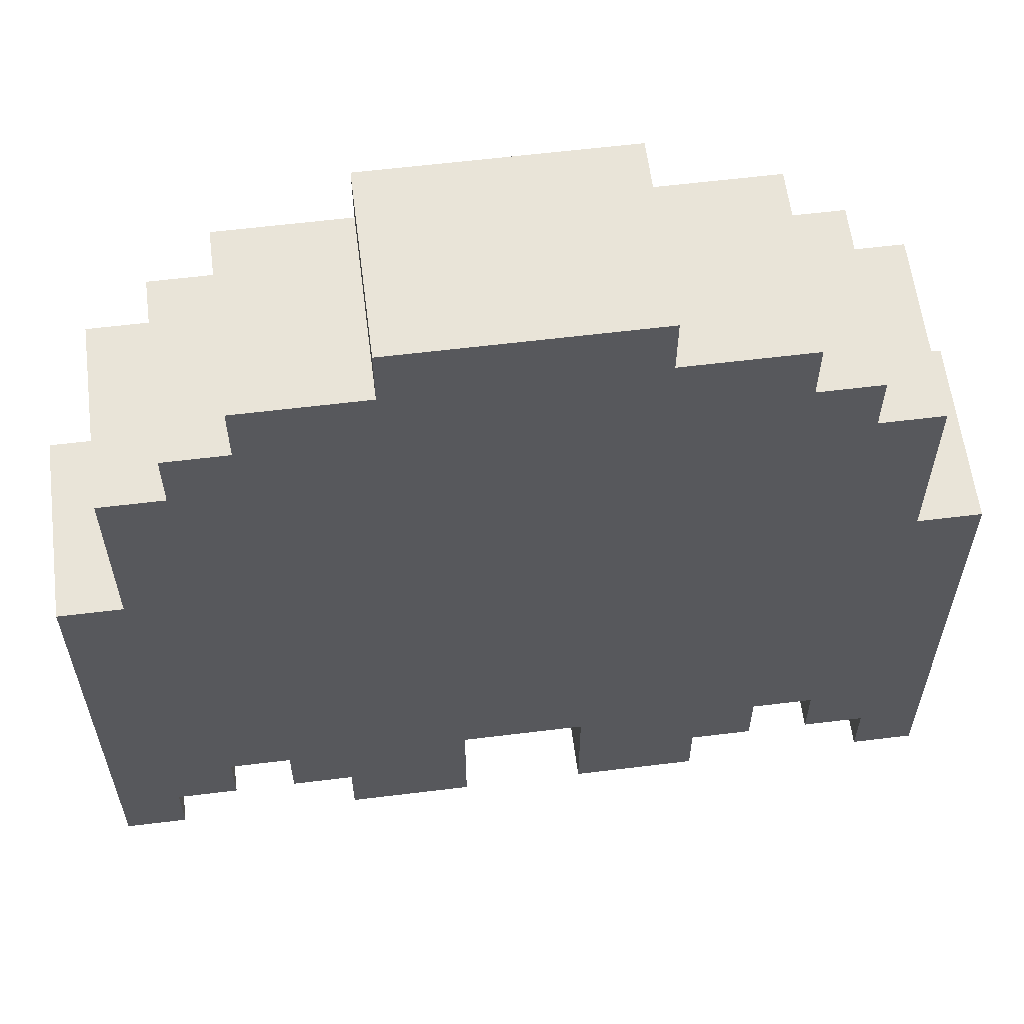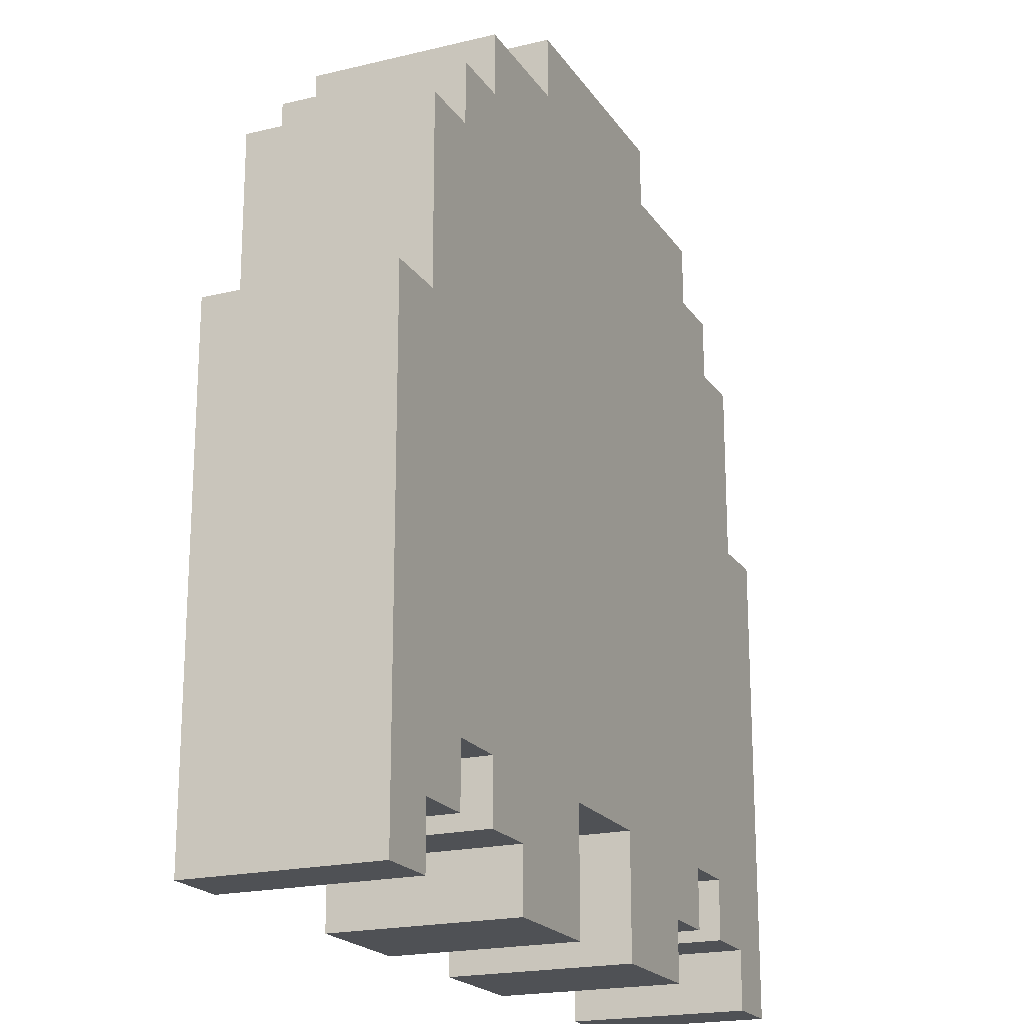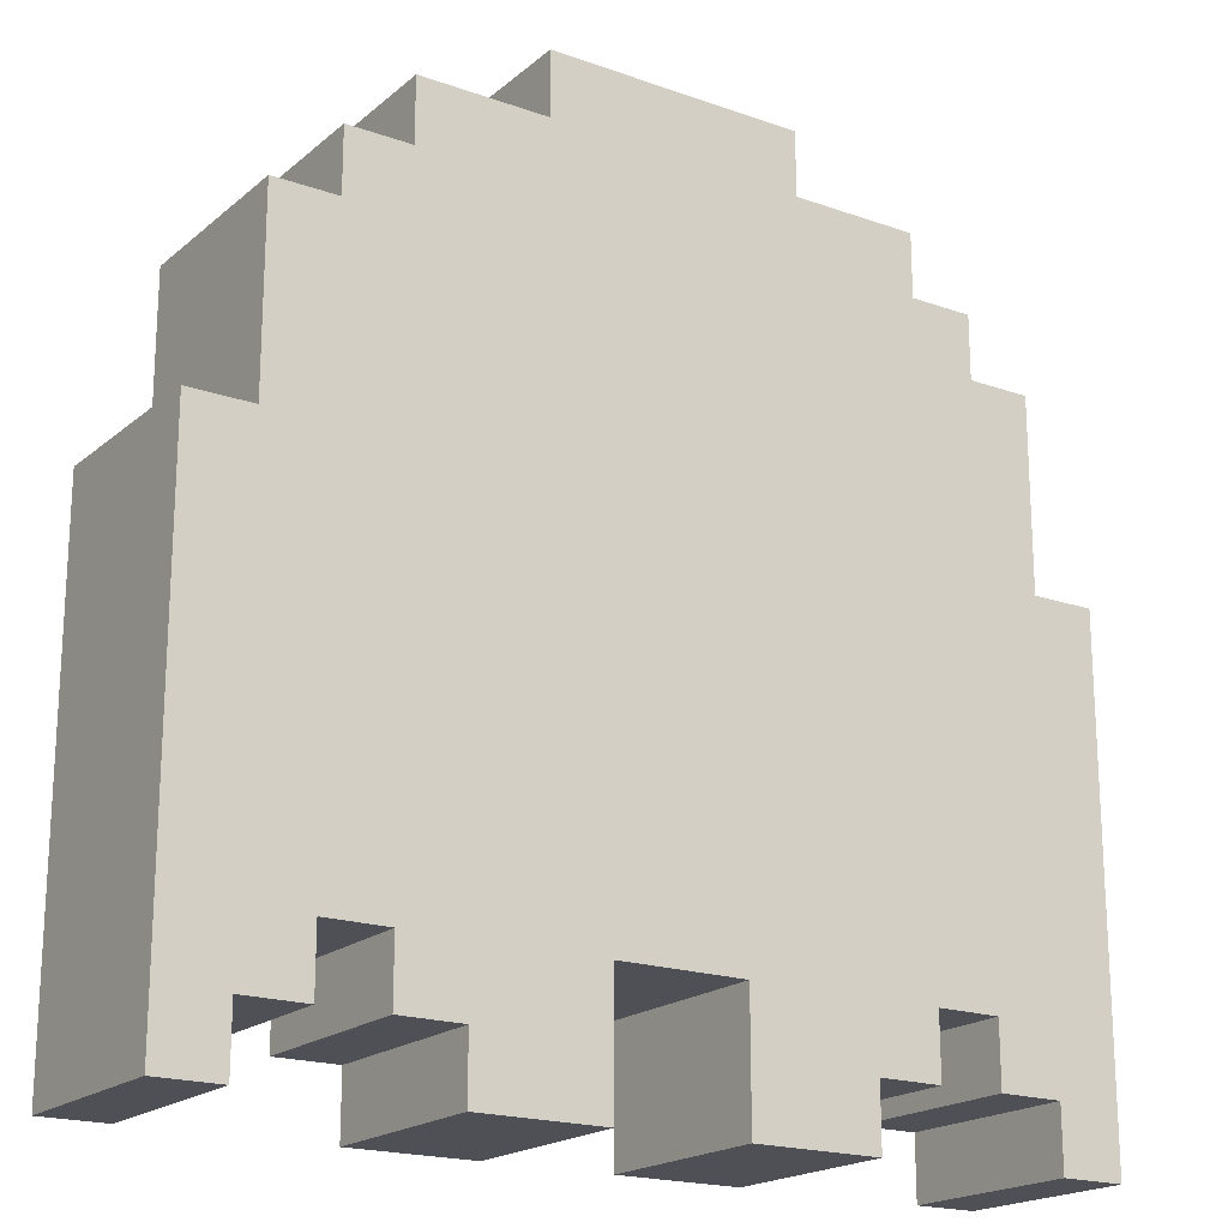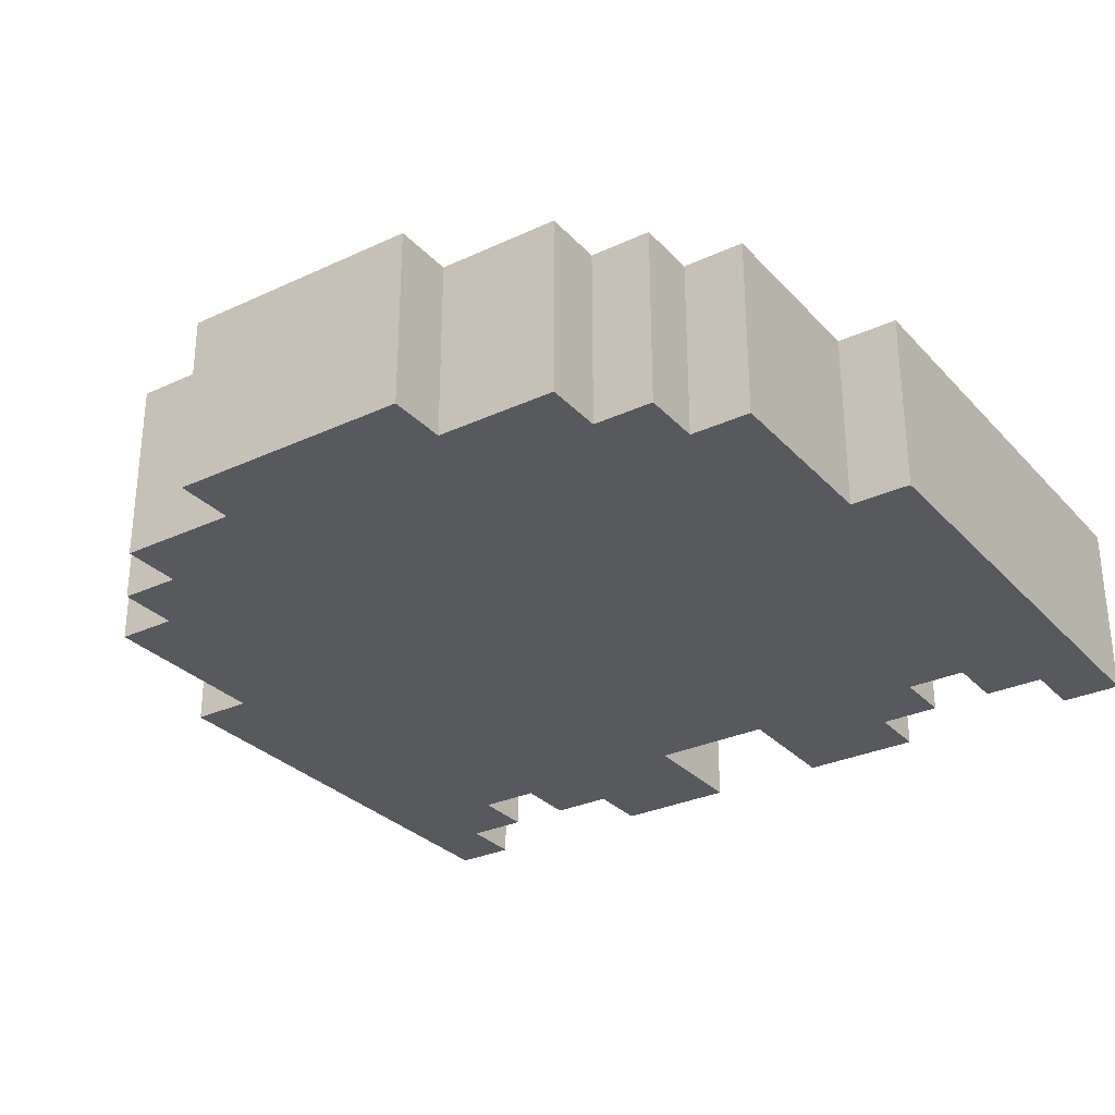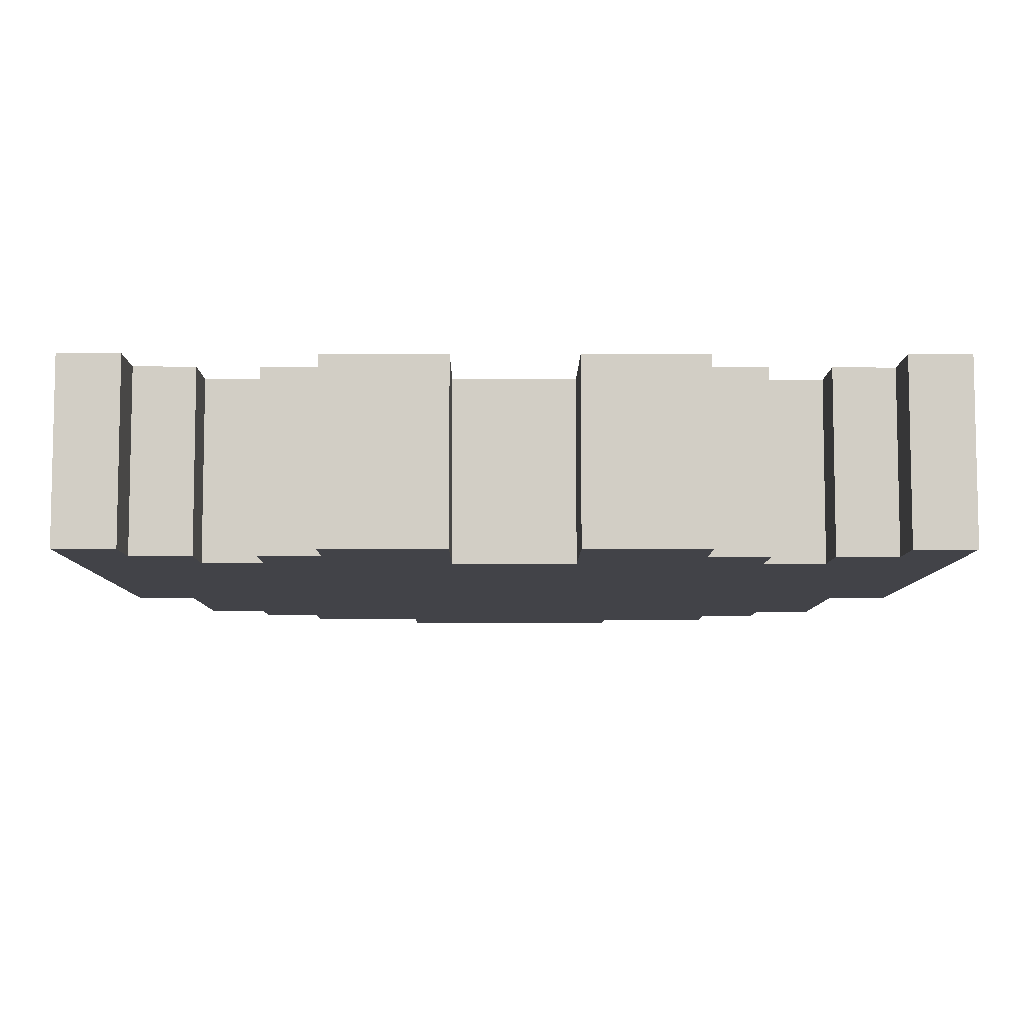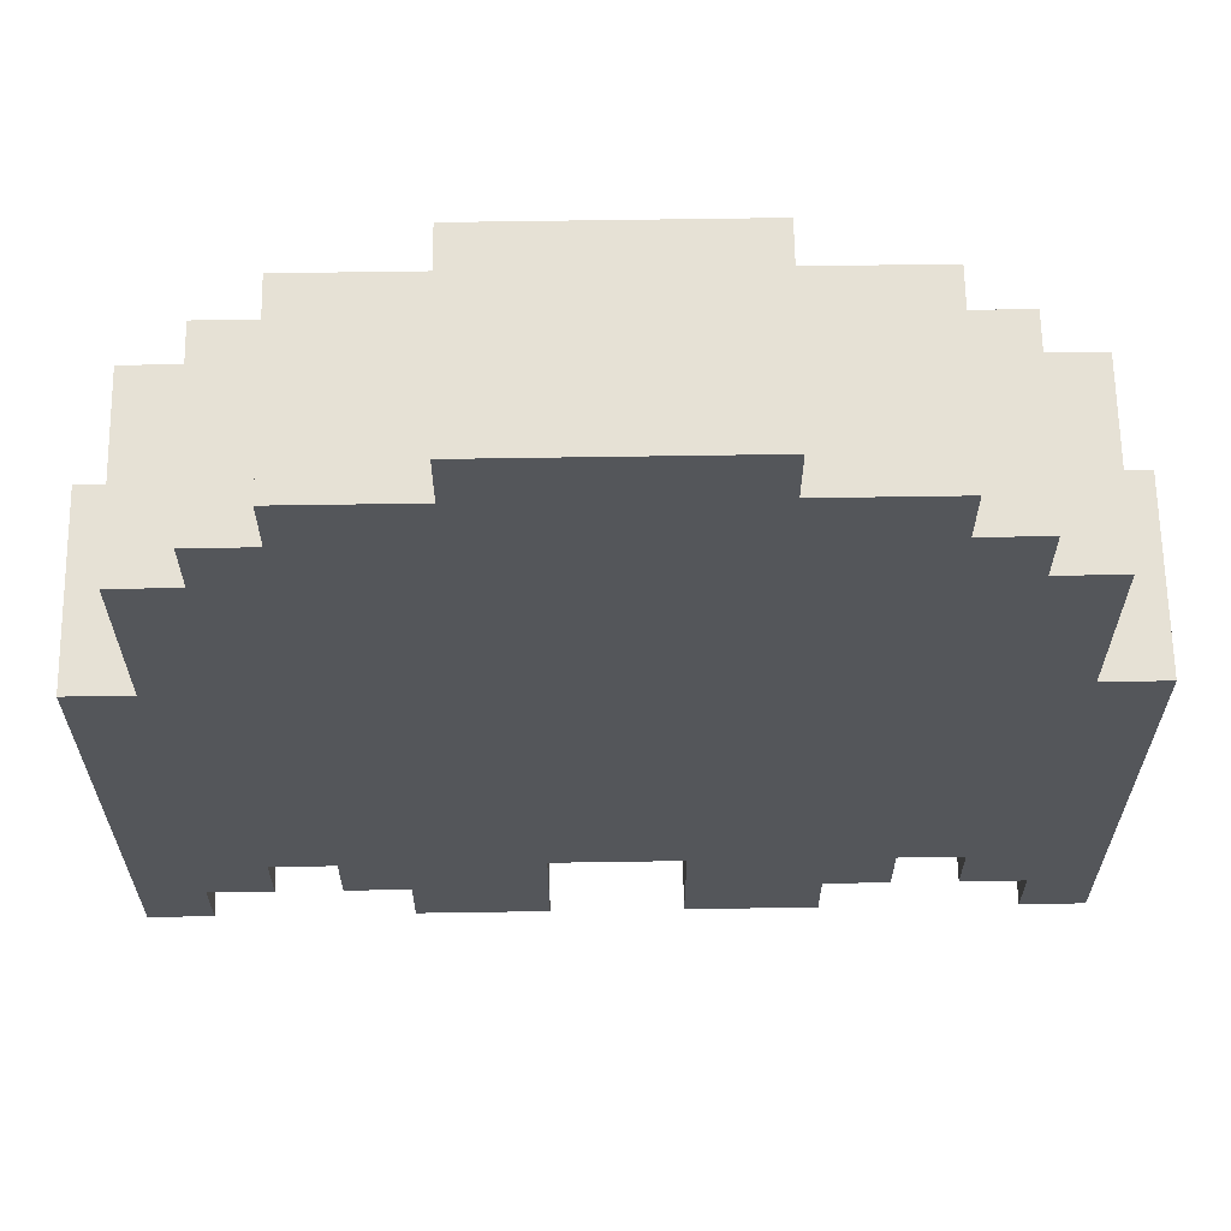
<metadata>
{"format":"obj","ext":"obj","renderer":"f3d","projection":"perspective","resolution":1024,"background":"white","views":[{"elev":60.1,"azim":-7.2,"up":"+Y"},{"elev":-20.0,"azim":114.0,"up":"+Y"},{"elev":-19.3,"azim":-33.7,"up":"+Y"},{"elev":-30.0,"azim":-145.9,"up":"+Z"},{"elev":-7.6,"azim":-0.4,"up":"+Z"},{"elev":64.2,"azim":179.1,"up":"+Y"}]}
</metadata>
<code>
g Blauw 0
v -7 0 1.5
v -7 0 -1.5
v -7 8 1.5
v -7 8 -1.5
v -6 8 1.5
v -6 8 -1.5
v -6 11 1.5
v -6 11 -1.5
v -5 11 1.5
v -5 11 -1.5
v -5 12 1.5
v -5 12 -1.5
v -4 1 1.5
v -4 1 -1.5
v -4 2 1.5
v -4 2 -1.5
v -4 12 1.5
v -4 12 -1.5
v -4 13 1.5
v -4 13 -1.5
v -3 0 1.5
v -3 0 -1.5
v -3 1 1.5
v -3 1 -1.5
v -2 13 1.5
v -2 13 -1.5
v -2 14 1.5
v -2 14 -1.5
v 1 0 1.5
v 1 0 -1.5
v 1 2 1.5
v 1 2 -1.5
v 5 1 1.5
v 5 1 -1.5
v 5 2 1.5
v 5 2 -1.5
v 6 0 1.5
v 6 0 -1.5
v 6 1 1.5
v 6 1 -1.5
v -6 0 1.5
v -6 0 -1.5
v -6 1 1.5
v -6 1 -1.5
v -5 1 1.5
v -5 1 -1.5
v -5 2 1.5
v -5 2 -1.5
v -1 0 1.5
v -1 0 -1.5
v -1 2 1.5
v -1 2 -1.5
v 2 13 1.5
v 2 13 -1.5
v 2 14 1.5
v 2 14 -1.5
v 3 0 1.5
v 3 0 -1.5
v 3 1 1.5
v 3 1 -1.5
v 4 1 1.5
v 4 1 -1.5
v 4 2 1.5
v 4 2 -1.5
v 4 12 1.5
v 4 12 -1.5
v 4 13 1.5
v 4 13 -1.5
v 5 11 1.5
v 5 11 -1.5
v 5 12 1.5
v 5 12 -1.5
v 6 8 1.5
v 6 8 -1.5
v 6 9 1.5
v 6 9 0.5
v 6 10 1.5
v 6 10 0.5
v 6 11 1.5
v 6 11 -1.5
v 7 0 1.5
v 7 0 -1.5
v 7 8 1.5
v 7 8 -1.5
v -7 0 1.5
v -7 8 1.5
v -6 0 1.5
v -6 1 1.5
v -6 8 1.5
v -6 11 1.5
v -5 1 1.5
v -5 2 1.5
v -5 11 1.5
v -5 12 1.5
v -4 1 1.5
v -4 2 1.5
v -4 7 1.5
v -4 10 1.5
v -4 12 1.5
v -4 13 1.5
v -3 0 1.5
v -3 1 1.5
v -3 6 1.5
v -3 7 1.5
v -3 10 1.5
v -3 11 1.5
v -2 7 1.5
v -2 9 1.5
v -2 13 1.5
v -2 14 1.5
v -1 0 1.5
v -1 2 1.5
v -1 6 1.5
v -1 7 1.5
v -1 9 1.5
v -1 10 1.5
v -1 11 1.5
v 0 9 1.5
v 0 10 1.5
v 1 0 1.5
v 1 2 1.5
v 2 7 1.5
v 2 10 1.5
v 2 13 1.5
v 2 14 1.5
v 3 0 1.5
v 3 1 1.5
v 3 6 1.5
v 3 7 1.5
v 3 10 1.5
v 3 11 1.5
v 4 1 1.5
v 4 2 1.5
v 4 7 1.5
v 4 9 1.5
v 4 12 1.5
v 4 13 1.5
v 5 1 1.5
v 5 2 1.5
v 5 6 1.5
v 5 7 1.5
v 5 9 1.5
v 5 10 1.5
v 5 11 1.5
v 5 12 1.5
v 6 0 1.5
v 6 1 1.5
v 6 8 1.5
v 6 9 1.5
v 6 10 1.5
v 6 11 1.5
v 7 0 1.5
v 7 8 1.5
v -7 0 -1.5
v -7 8 -1.5
v -6 0 -1.5
v -6 1 -1.5
v -6 8 -1.5
v -6 11 -1.5
v -5 1 -1.5
v -5 2 -1.5
v -5 11 -1.5
v -5 12 -1.5
v -4 1 -1.5
v -4 2 -1.5
v -4 12 -1.5
v -4 13 -1.5
v -3 0 -1.5
v -3 1 -1.5
v -2 13 -1.5
v -2 14 -1.5
v -1 0 -1.5
v -1 2 -1.5
v 1 0 -1.5
v 1 2 -1.5
v 2 13 -1.5
v 2 14 -1.5
v 3 0 -1.5
v 3 1 -1.5
v 4 1 -1.5
v 4 2 -1.5
v 4 12 -1.5
v 4 13 -1.5
v 5 1 -1.5
v 5 2 -1.5
v 5 11 -1.5
v 5 12 -1.5
v 6 0 -1.5
v 6 1 -1.5
v 6 8 -1.5
v 6 11 -1.5
v 7 0 -1.5
v 7 8 -1.5
v -7 0 1.5
v -6 0 1.5
v -3 0 1.5
v -1 0 1.5
v 1 0 1.5
v 3 0 1.5
v 6 0 1.5
v 7 0 1.5
v -7 0 -1.5
v -6 0 -1.5
v -3 0 -1.5
v -1 0 -1.5
v 1 0 -1.5
v 3 0 -1.5
v 6 0 -1.5
v 7 0 -1.5
v -6 1 1.5
v -5 1 1.5
v -4 1 1.5
v -3 1 1.5
v 3 1 1.5
v 4 1 1.5
v 5 1 1.5
v 6 1 1.5
v -6 1 -1.5
v -5 1 -1.5
v -4 1 -1.5
v -3 1 -1.5
v 3 1 -1.5
v 4 1 -1.5
v 5 1 -1.5
v 6 1 -1.5
v -5 2 1.5
v -4 2 1.5
v -1 2 1.5
v 1 2 1.5
v 4 2 1.5
v 5 2 1.5
v -5 2 -1.5
v -4 2 -1.5
v -1 2 -1.5
v 1 2 -1.5
v 4 2 -1.5
v 5 2 -1.5
v -7 8 1.5
v -6 8 1.5
v 6 8 1.5
v 7 8 1.5
v -7 8 -1.5
v -6 8 -1.5
v 6 8 -1.5
v 7 8 -1.5
v -6 11 1.5
v -5 11 1.5
v 5 11 1.5
v 6 11 1.5
v -6 11 -1.5
v -5 11 -1.5
v 5 11 -1.5
v 6 11 -1.5
v -5 12 1.5
v -4 12 1.5
v 4 12 1.5
v 5 12 1.5
v -5 12 -1.5
v -4 12 -1.5
v 4 12 -1.5
v 5 12 -1.5
v -4 13 1.5
v -2 13 1.5
v 2 13 1.5
v 4 13 1.5
v -4 13 -1.5
v -2 13 -1.5
v 2 13 -1.5
v 4 13 -1.5
v -2 14 1.5
v 2 14 1.5
v -2 14 -1.5
v 2 14 -1.5
f 3 2 1
f 4 2 3
f 7 6 5
f 8 6 7
f 11 10 9
f 12 10 11
f 15 14 13
f 16 14 15
f 19 18 17
f 20 18 19
f 23 22 21
f 24 22 23
f 27 26 25
f 28 26 27
f 31 30 29
f 32 30 31
f 35 34 33
f 36 34 35
f 39 38 37
f 40 38 39
f 41 42 43
f 43 42 44
f 45 46 47
f 47 46 48
f 49 50 51
f 51 50 52
f 53 54 55
f 55 54 56
f 57 58 59
f 59 58 60
f 61 62 63
f 63 62 64
f 65 66 67
f 67 66 68
f 69 70 71
f 71 70 72
f 73 74 75
f 75 74 76
f 75 76 77
f 76 74 78
f 77 76 78
f 77 78 79
f 78 74 80
f 79 78 80
f 81 82 83
f 83 82 84
f 87 86 85
f 88 86 87
f 89 86 88
f 91 90 89
f 91 89 88
f 92 90 91
f 93 90 92
f 96 94 93
f 96 93 92
f 97 94 96
f 98 94 97
f 99 94 98
f 102 96 95
f 102 97 96
f 103 97 102
f 104 98 97
f 104 97 103
f 105 100 99
f 105 98 104
f 105 99 98
f 106 100 105
f 107 104 103
f 107 105 104
f 108 105 107
f 109 100 106
f 111 102 101
f 111 103 102
f 112 103 111
f 113 107 103
f 113 103 112
f 114 108 107
f 114 107 113
f 115 105 108
f 115 108 114
f 116 106 105
f 116 105 115
f 117 110 109
f 117 106 116
f 117 109 106
f 118 114 113
f 118 116 115
f 118 115 114
f 118 113 112
f 119 117 116
f 119 116 118
f 121 118 112
f 121 119 118
f 122 119 121
f 122 121 120
f 123 117 119
f 123 119 122
f 124 110 117
f 124 117 123
f 125 110 124
f 126 122 120
f 127 122 126
f 128 122 127
f 129 123 122
f 129 122 128
f 130 124 123
f 130 123 129
f 131 124 130
f 132 128 127
f 133 128 132
f 134 129 128
f 134 130 129
f 135 130 134
f 136 124 131
f 137 124 136
f 139 128 133
f 140 134 128
f 140 128 139
f 141 135 134
f 141 134 140
f 142 130 135
f 142 135 141
f 143 131 130
f 143 130 142
f 144 136 131
f 144 131 143
f 145 136 144
f 147 141 140
f 147 142 141
f 147 139 138
f 147 140 139
f 148 142 147
f 149 143 142
f 149 142 148
f 150 144 143
f 150 143 149
f 151 144 150
f 152 148 147
f 152 147 146
f 153 148 152
f 154 155 156
f 156 155 157
f 157 155 158
f 158 159 160
f 157 158 160
f 160 159 161
f 161 159 162
f 162 163 165
f 161 162 165
f 165 163 166
f 164 165 169
f 166 167 169
f 165 166 169
f 169 167 170
f 168 169 170
f 168 170 172
f 170 171 172
f 172 171 173
f 173 171 175
f 175 171 176
f 174 175 176
f 176 171 177
f 174 176 178
f 178 176 179
f 179 176 180
f 180 176 181
f 181 176 182
f 182 176 183
f 181 182 185
f 185 182 186
f 186 182 187
f 184 185 189
f 185 186 189
f 189 186 190
f 190 186 191
f 188 189 192
f 189 190 192
f 192 190 193
f 202 195 194
f 203 195 202
f 204 197 196
f 205 197 204
f 206 199 198
f 207 199 206
f 208 201 200
f 209 201 208
f 218 211 210
f 219 211 218
f 220 213 212
f 221 213 220
f 222 215 214
f 223 215 222
f 224 217 216
f 225 217 224
f 232 227 226
f 233 227 232
f 234 229 228
f 235 229 234
f 236 231 230
f 237 231 236
f 238 239 242
f 242 239 243
f 240 241 244
f 244 241 245
f 246 247 250
f 250 247 251
f 248 249 252
f 252 249 253
f 254 255 258
f 258 255 259
f 256 257 260
f 260 257 261
f 262 263 266
f 266 263 267
f 264 265 268
f 268 265 269
f 270 271 272
f 272 271 273

</code>
